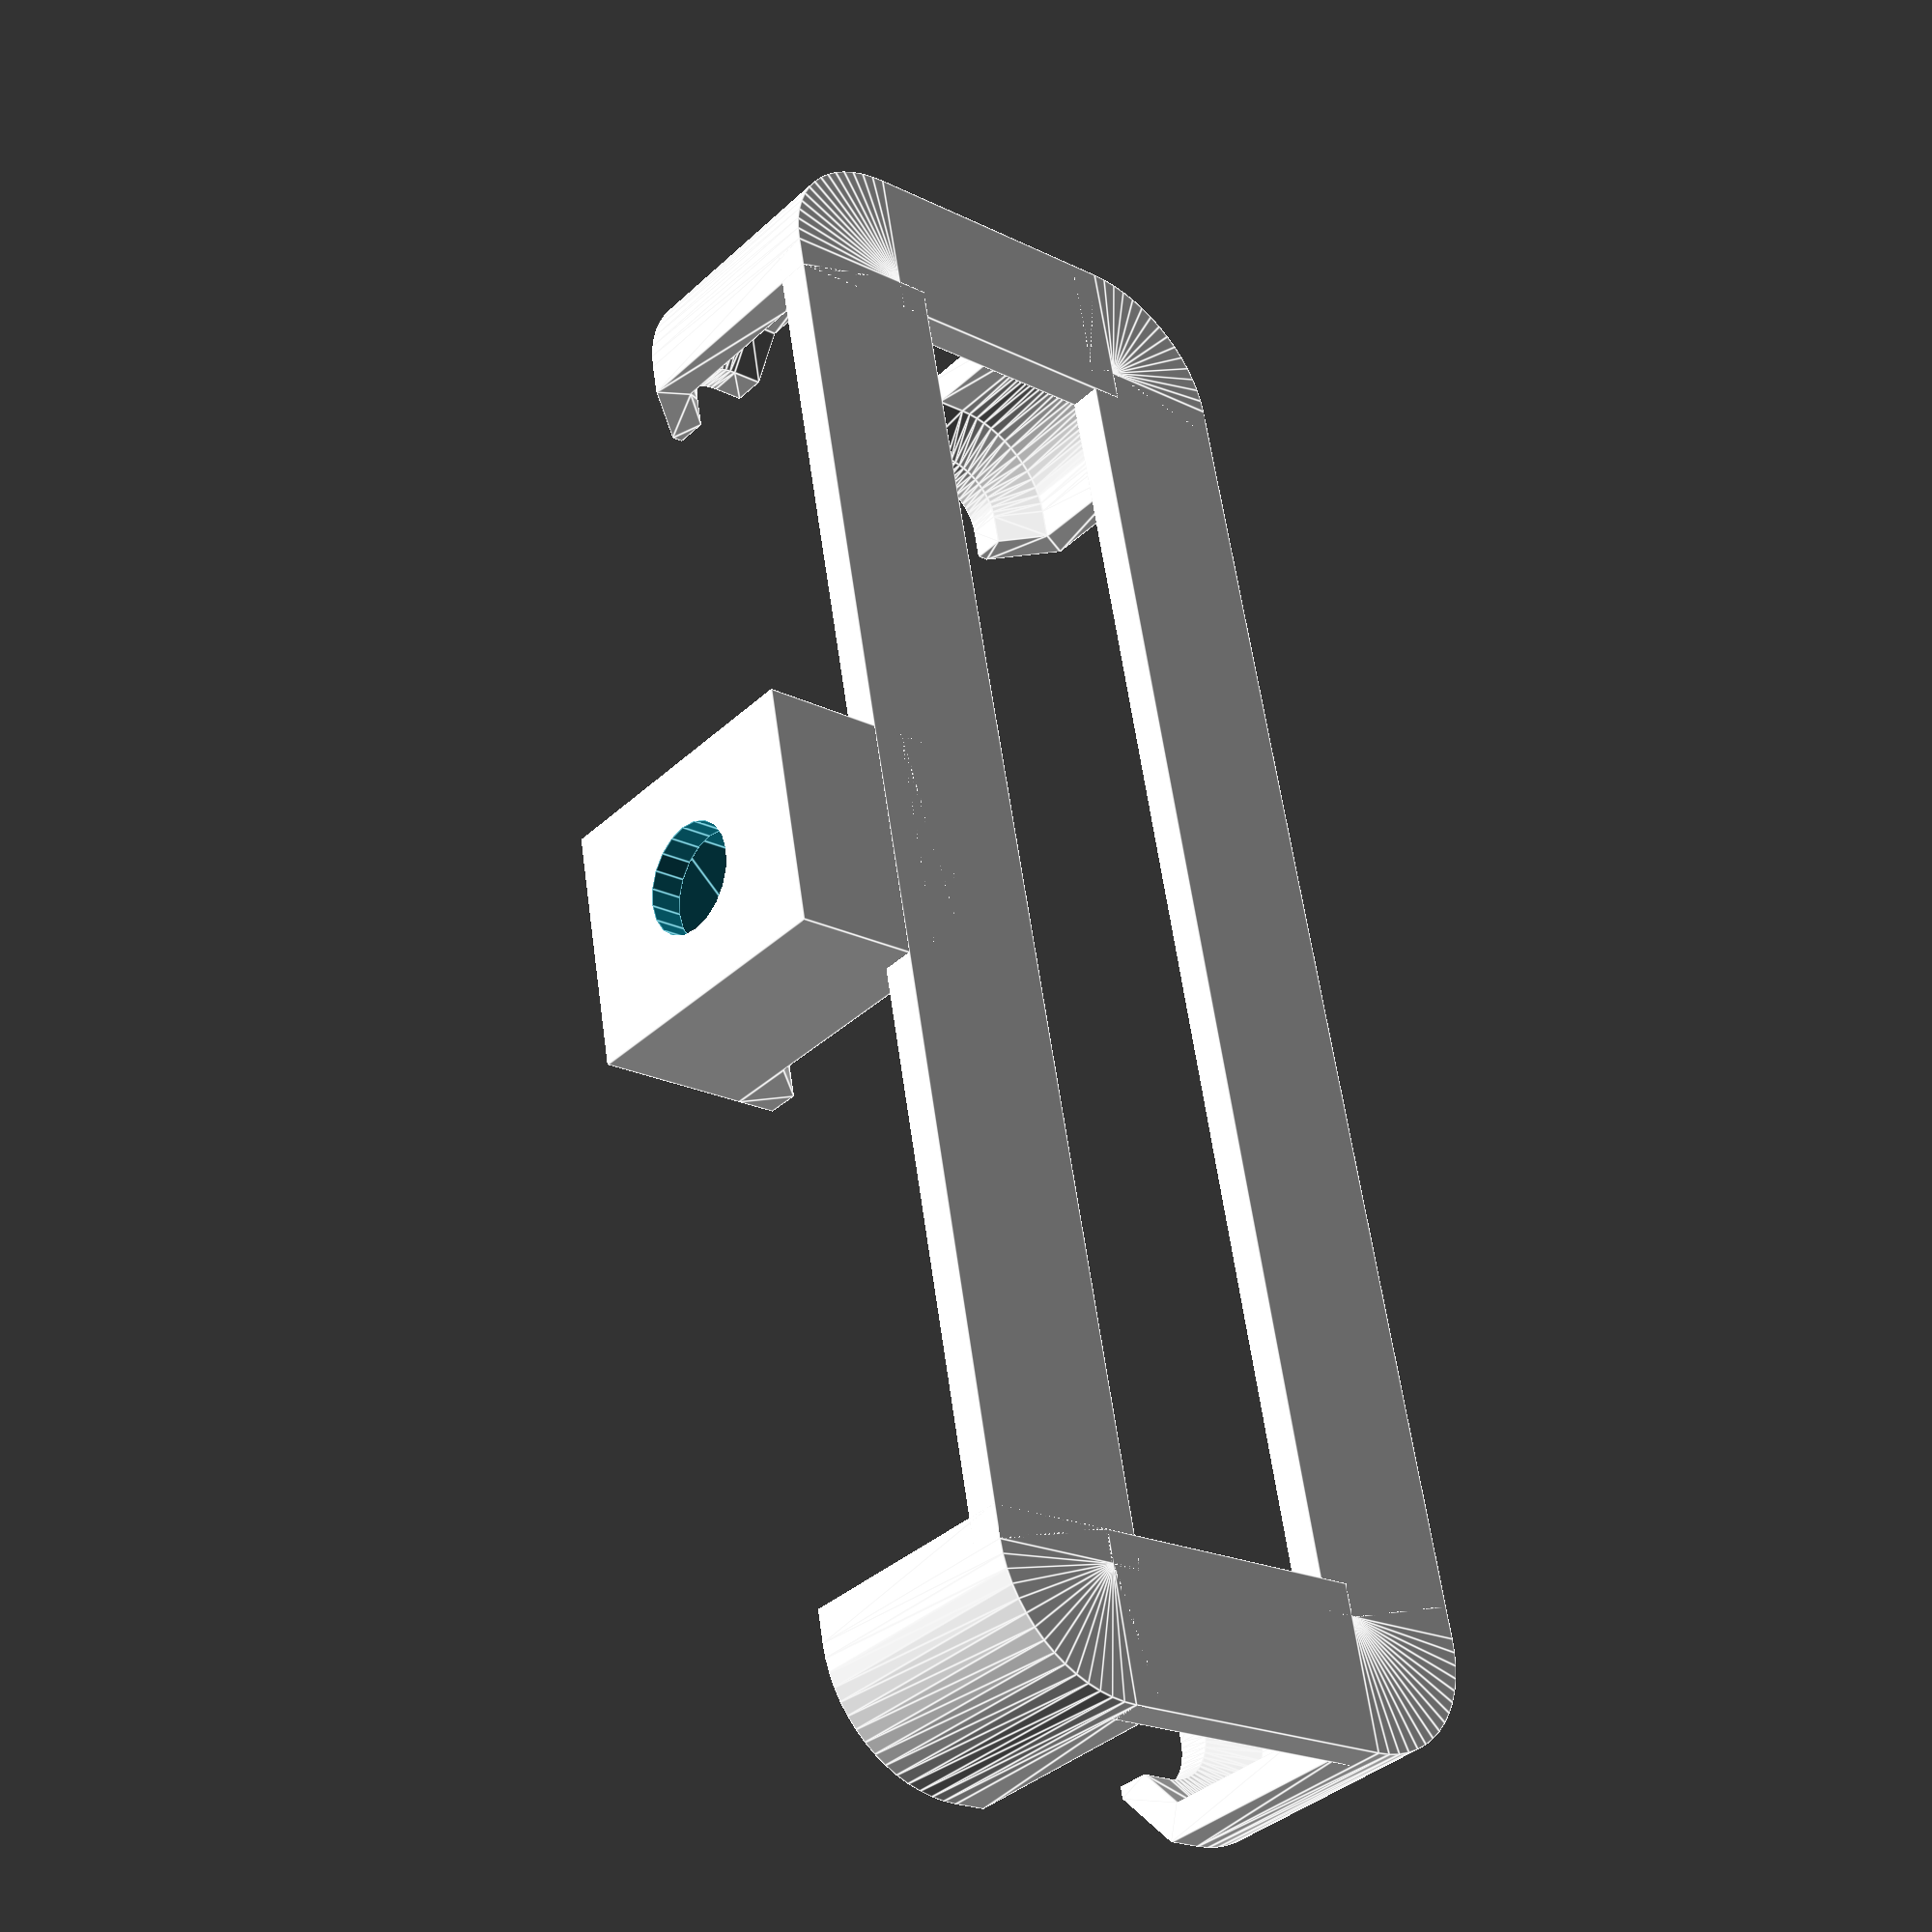
<openscad>

eps = 0.01;
thickness = 2;

inner_width = 98;
inner_length = 30; // XXX
inner_width_with_bevel = 93;
bevel_width = (inner_width - inner_width_with_bevel)/2;

inner_height = 13.75;
inner_outset_height = 9.5;
bevel_height = (inner_height - inner_outset_height)/2;
outer_height = inner_height + thickness*2;

corner_inner_radius = 6;
corner_inner_bevel_radius = (corner_inner_radius - bevel_width);
corner_outer_radius = corner_inner_radius + thickness;

corner_overhang = 2;

bolt_hole_radius = 1/4 * 25.4 / 2;
nut_flats_width = 7/16 * 25.4;
nut_corners_width = nut_flats_width/cos(180/6);
nut_height = 7/32 * 25.4;
nut_slop = 0.2;

nut_holder_width = nut_flats_width + thickness * 2;
nut_holder_length = thickness + nut_height + thickness;
nut_holder_height = outer_height;

connecting_beam_width = corner_outer_radius + corner_overhang;

module beveled_profile(bevel_top_corner=true, bevel_bottom_corner=true) {
    start_points = bevel_bottom_corner ? [
            [0, 0],
            [corner_inner_bevel_radius, 0],
            [corner_inner_radius, bevel_height],
        ] : [
            [0, 0],
            [corner_inner_radius, 0],
        ];
    end_points = bevel_top_corner ? [
        [corner_inner_radius, inner_height - bevel_height],
        [corner_inner_bevel_radius, inner_height],
        [0, inner_height],
    ] : [
        [corner_inner_radius, inner_height],
        [0, inner_height],
    ];

    points = concat(start_points, end_points);
    polygon(points=points);
}

module beveled_profile_holder() {
    translate([0, thickness]) {
        difference() {
            offset(delta=thickness) {
                beveled_profile(bevel_bottom_corner=false);
            }
            beveled_profile();
            translate([-thickness, -thickness-eps]) {
                square([thickness+eps, outer_height+2*eps]);
            }
            translate([0, inner_height]) {
                square([corner_inner_bevel_radius, thickness+2*eps]);
            }
        }
    }
}

module corner() {
    union() {
        rotate([90, 0, 0]) {
            linear_extrude(height=corner_overhang) {
                beveled_profile_holder();
            }
        }
        rotate_extrude(angle=90, $fn=60) {
                beveled_profile_holder();
        }
        translate([-corner_overhang, 0, 0]) {
            rotate([90, 0, 90]) {
                linear_extrude(height=corner_overhang) {
                    beveled_profile_holder();
                }
            }
        }
    }
}

module beveled_profile_sturdy() {
    points = [
        [0, 0],
        [0, thickness],
        [bevel_width, thickness + bevel_height],
        [bevel_width, thickness + inner_height - bevel_height],
        [0, thickness + inner_height],
        [0, thickness + inner_height + thickness],
        [bevel_width + eps, thickness + inner_height + thickness],
        [bevel_width + eps, 0],
    ];
    polygon(points=points);
}

module nut_holder() {
    translate([0, -nut_holder_length, 0]) {
        difference() {
            union() {
                translate([-nut_holder_width/2, 0, 0]) {
                    cube([nut_holder_width, nut_holder_length, nut_holder_height]);
                }

                translate([nut_holder_width/2, nut_holder_length + bevel_width, 0]) {
                    rotate([90, 0, -90]) {
                        linear_extrude(height=nut_holder_width) {
                            beveled_profile_sturdy();
                        }
                    }
                }
            }

            // 1/4-20 nut
            translate([0, nut_holder_length - nut_height - thickness, nut_holder_height/2]) {
                rotate([-90, 90, 0]) {
                    linear_extrude(height=nut_height + thickness + bevel_width + eps) {
                        circle(d=nut_corners_width + nut_slop, $fn=6);
                    }
                }
            }
            // 1/4" bolt hole
            translate([0, -eps, nut_holder_height/2]) {
                rotate([-90, 0, 0]) {
                    cylinder(h=thickness+2*eps, r=bolt_hole_radius + nut_slop, $fn=20);
                }
            }
        }
    }
}


module dso_quad_mount() {
    union() {
        nut_holder();

        // Upper right
        translate([inner_width/2 - corner_inner_radius, inner_length - corner_inner_radius, 0]) {
            corner();
        }
        // Upper left
        translate([-inner_width/2 + corner_inner_radius, inner_length - corner_inner_radius, 0]) {
            mirror([1, 0, 0]) {
                corner();
            }
        }
        // Lower left
        translate([-inner_width/2 + corner_inner_radius, corner_inner_radius, 0]) {
            mirror([1, 1, 0]) {
                corner();
            }
        }
        // Lower right
        translate([inner_width/2 - corner_inner_radius, corner_inner_radius, 0]) {
            mirror([0, 1, 0]) {
                corner();
            }
        }

        // Connecting beams
        translate([-inner_width/2 + corner_inner_radius, -thickness, 0]) {
            cube([inner_width - corner_inner_radius * 2, connecting_beam_width, thickness]);
        }
        translate([-inner_width/2 + corner_inner_radius, inner_length + thickness - connecting_beam_width, 0]) {
            cube([inner_width - corner_inner_radius * 2, connecting_beam_width, thickness]);
        }
        translate([-inner_width/2 - thickness, corner_inner_radius, 0]) {
            cube([connecting_beam_width, inner_length - corner_inner_radius * 2, thickness]);
        }
        translate([inner_width/2 + thickness - connecting_beam_width, corner_inner_radius, 0]) {
            cube([connecting_beam_width, inner_length - corner_inner_radius * 2, thickness]);
        }
    }
}

dso_quad_mount();


</openscad>
<views>
elev=217.0 azim=100.4 roll=40.3 proj=p view=edges
</views>
